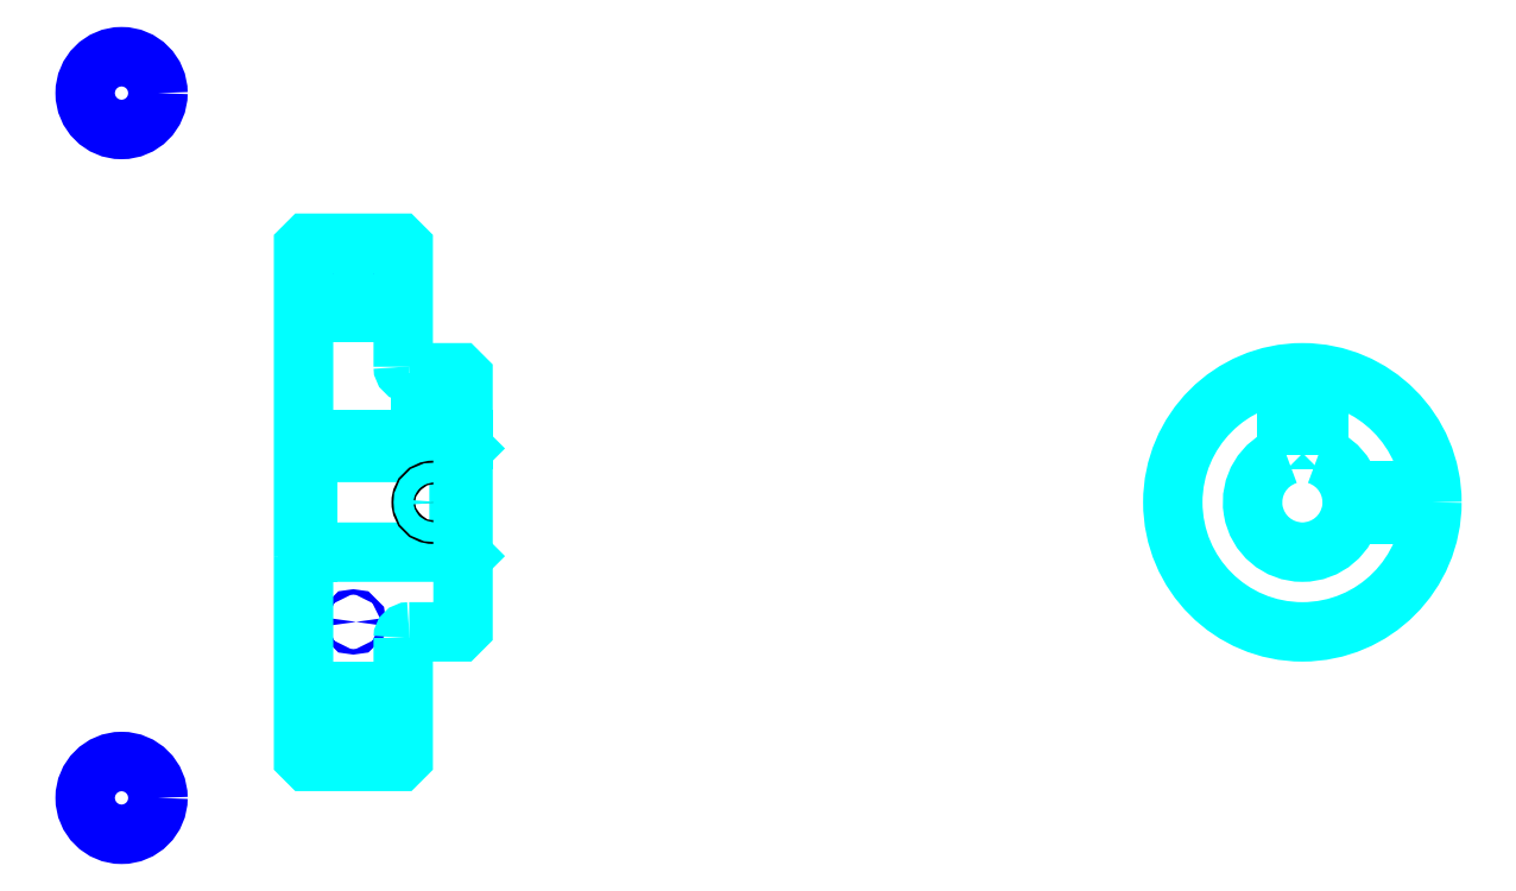
<metadata>
{"format":"dxf","ext":"dxf","renderer":"ezdxf+matplotlib","layout":"modelspace","background":"white","min_lineweight":24,"dpi":150}
</metadata>
<code>
0
SECTION
2
ENTITIES
0
LINE
8
0
10
184.9
20
245.4
30
0
11
209.9
21
245.4
31
0
0
LINE
8
0
10
184.9
20
126.7
30
0
11
209.9
21
126.7
31
0
0
LINE
8
0
10
223.9
20
173.5
30
0
11
224.9
21
172.5
31
0
0
LINE
8
0
10
223.9
20
198.5
30
0
11
224.9
21
199.5
31
0
0
LINE
8
0
10
185.9
20
198.5
30
0
11
185.9
21
173.5
31
0
0
POLYLINE
8
0
66
1
10
0
20
0
30
0
70
2
0
VERTEX
8
0
10
184.9
20
172.5
30
0
70
0
0
VERTEX
8
0
10
185.9
20
173.5
30
0
70
0
0
VERTEX
8
0
10
223.9
20
173.5
30
0
70
0
0
VERTEX
8
0
10
223.9
20
198.5
30
0
70
0
0
VERTEX
8
0
10
185.9
20
198.5
30
0
70
0
0
VERTEX
8
0
10
184.9
20
199.5
30
0
70
0
0
SEQEND
8
0
0
CIRCLE
8
0
10
197.4
20
239.5
30
0
40
0.6848
0
CIRCLE
8
0
10
139.2
20
288.7
30
0
40
9.13
0
CIRCLE
8
0
10
197.4
20
156
30
0
40
0.6848
0
CIRCLE
8
0
10
139.2
20
111.9
30
0
40
9.13
0
LINE
8
0
10
184.9
20
138.5
30
0
11
209.9
21
138.5
31
0
0
LINE
8
0
10
184.9
20
233.5
30
0
11
209.9
21
233.5
31
0
0
ARC
8
0
10
211.4
20
220
30
0
40
1.5
50
180
51
270
0
ARC
8
0
10
211.4
20
152
30
0
40
1.5
50
90
51
180
0
ARC
8
0
10
435.4
20
186
30
0
40
12.5
50
108.7
51
71.34
0
POLYLINE
8
0
66
1
10
0
20
0
30
0
70
2
0
VERTEX
8
0
10
439.4
20
197.9
30
0
70
0
0
VERTEX
8
0
10
439.4
20
201.8
30
0
70
0
0
VERTEX
8
0
10
431.4
20
201.8
30
0
70
0
0
VERTEX
8
0
10
431.4
20
197.9
30
0
70
0
0
SEQEND
8
0
0
LINE
8
0
10
184.9
20
201.8
30
0
11
224.9
21
201.8
31
0
0
POLYLINE
8
0
66
1
10
0
20
0
30
0
70
2
0
VERTEX
8
0
10
220.4
20
218.5
30
0
70
0
0
VERTEX
8
0
10
220.4
20
201.8
30
0
70
0
0
SEQEND
8
0
0
POLYLINE
8
0
66
1
10
0
20
0
30
0
70
2
0
VERTEX
8
0
10
214.4
20
218.5
30
0
70
0
0
VERTEX
8
0
10
214.4
20
201.8
30
0
70
0
0
SEQEND
8
0
0
POLYLINE
8
0
66
1
10
0
20
0
30
0
70
2
0
VERTEX
8
0
10
219.9
20
218.5
30
0
70
0
0
VERTEX
8
0
10
219.9
20
201.8
30
0
70
0
0
SEQEND
8
0
0
POLYLINE
8
0
66
1
10
0
20
0
30
0
70
2
0
VERTEX
8
0
10
214.9
20
218.5
30
0
70
0
0
VERTEX
8
0
10
214.9
20
201.8
30
0
70
0
0
SEQEND
8
0
0
POLYLINE
8
0
66
1
10
0
20
0
30
0
70
2
0
VERTEX
8
0
10
432.4
20
201.8
30
0
70
0
0
VERTEX
8
0
10
432.4
20
218.4
30
0
70
0
0
SEQEND
8
0
0
POLYLINE
8
0
66
1
10
0
20
0
30
0
70
2
0
VERTEX
8
0
10
438.4
20
201.8
30
0
70
0
0
VERTEX
8
0
10
438.4
20
218.4
30
0
70
0
0
SEQEND
8
0
0
POLYLINE
8
0
66
1
10
0
20
0
30
0
70
2
0
VERTEX
8
0
10
433
20
201.8
30
0
70
0
0
VERTEX
8
0
10
433
20
218.4
30
0
70
0
0
SEQEND
8
0
0
POLYLINE
8
0
66
1
10
0
20
0
30
0
70
2
0
VERTEX
8
0
10
437.9
20
201.8
30
0
70
0
0
VERTEX
8
0
10
437.9
20
218.4
30
0
70
0
0
SEQEND
8
0
0
CIRCLE
8
0
10
217.4
20
186
30
0
40
3
0
CIRCLE
8
0
10
217.4
20
186
30
0
40
2.46
0
POLYLINE
8
0
66
1
10
0
20
0
30
0
70
2
0
VERTEX
8
0
10
447.6
20
189
30
0
70
0
0
VERTEX
8
0
10
467.8
20
189
30
0
70
0
0
SEQEND
8
0
0
POLYLINE
8
0
66
1
10
0
20
0
30
0
70
2
0
VERTEX
8
0
10
447.6
20
183
30
0
70
0
0
VERTEX
8
0
10
467.8
20
183
30
0
70
0
0
SEQEND
8
0
0
POLYLINE
8
0
66
1
10
0
20
0
30
0
70
2
0
VERTEX
8
0
10
447.7
20
188.5
30
0
70
0
0
VERTEX
8
0
10
467.8
20
188.5
30
0
70
0
0
SEQEND
8
0
0
POLYLINE
8
0
66
1
10
0
20
0
30
0
70
2
0
VERTEX
8
0
10
447.7
20
183.6
30
0
70
0
0
VERTEX
8
0
10
467.8
20
183.6
30
0
70
0
0
SEQEND
8
0
0
POLYLINE
8
0
66
1
10
0
20
0
30
0
70
2
0
VERTEX
8
0
10
184.9
20
172.5
30
0
70
0
0
VERTEX
8
0
10
184.9
20
122
30
0
70
0
0
VERTEX
8
0
10
185.9
20
121
30
0
70
0
0
VERTEX
8
0
10
208.9
20
121
30
0
70
0
0
VERTEX
8
0
10
209.9
20
122
30
0
70
0
0
VERTEX
8
0
10
209.9
20
152
30
0
70
0
0
SEQEND
8
0
0
POLYLINE
8
0
66
1
10
0
20
0
30
0
70
2
0
VERTEX
8
0
10
211.4
20
153.5
30
0
70
0
0
VERTEX
8
0
10
223.9
20
153.5
30
0
70
0
0
VERTEX
8
0
10
224.9
20
154.5
30
0
70
0
0
VERTEX
8
0
10
224.9
20
217.5
30
0
70
0
0
VERTEX
8
0
10
223.9
20
218.5
30
0
70
0
0
VERTEX
8
0
10
211.4
20
218.5
30
0
70
0
0
SEQEND
8
0
0
POLYLINE
8
0
66
1
10
0
20
0
30
0
70
2
0
VERTEX
8
0
10
209.9
20
220
30
0
70
0
0
VERTEX
8
0
10
209.9
20
250
30
0
70
0
0
VERTEX
8
0
10
208.9
20
251
30
0
70
0
0
VERTEX
8
0
10
185.9
20
251
30
0
70
0
0
VERTEX
8
0
10
184.9
20
250
30
0
70
0
0
VERTEX
8
0
10
184.9
20
172.5
30
0
70
0
0
SEQEND
8
0
0
CIRCLE
8
0
10
435.4
20
186
30
0
40
32.5
0
ENDSEC
0
EOF

</code>
